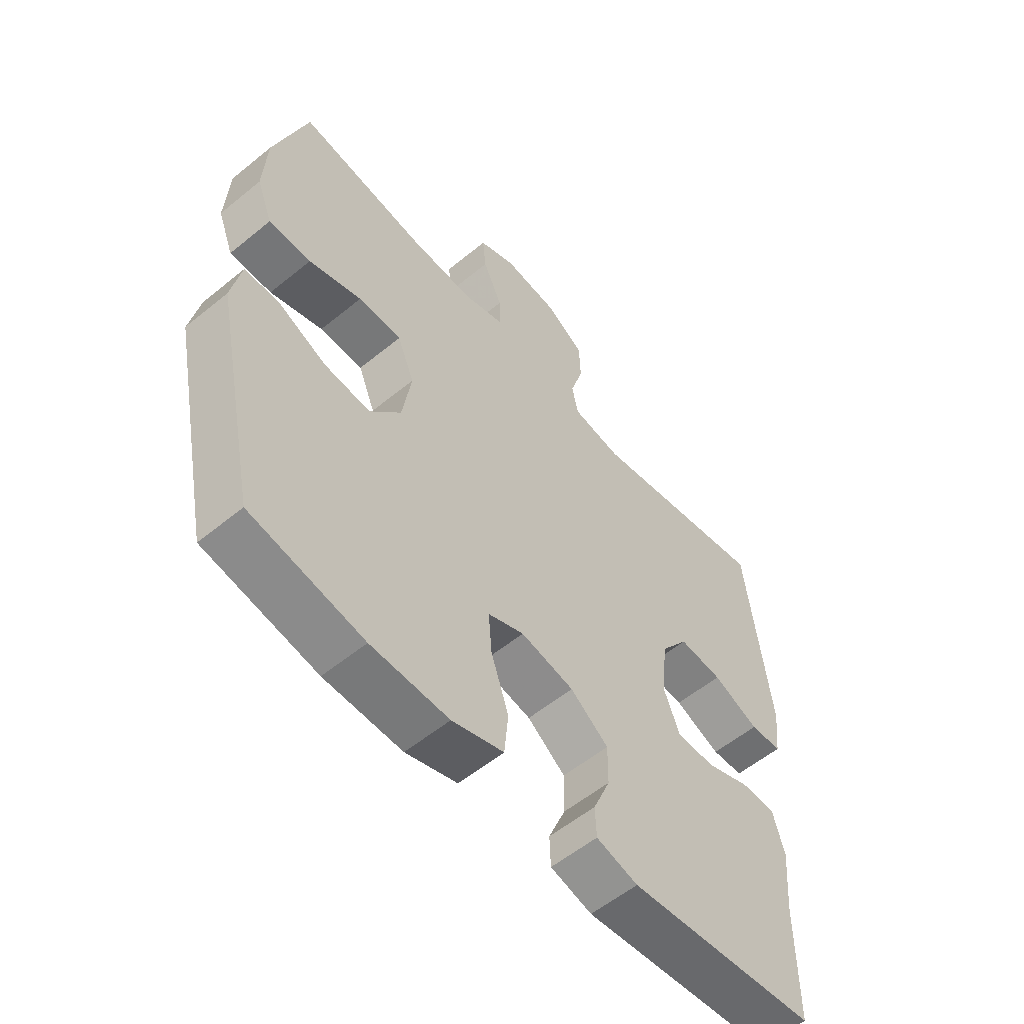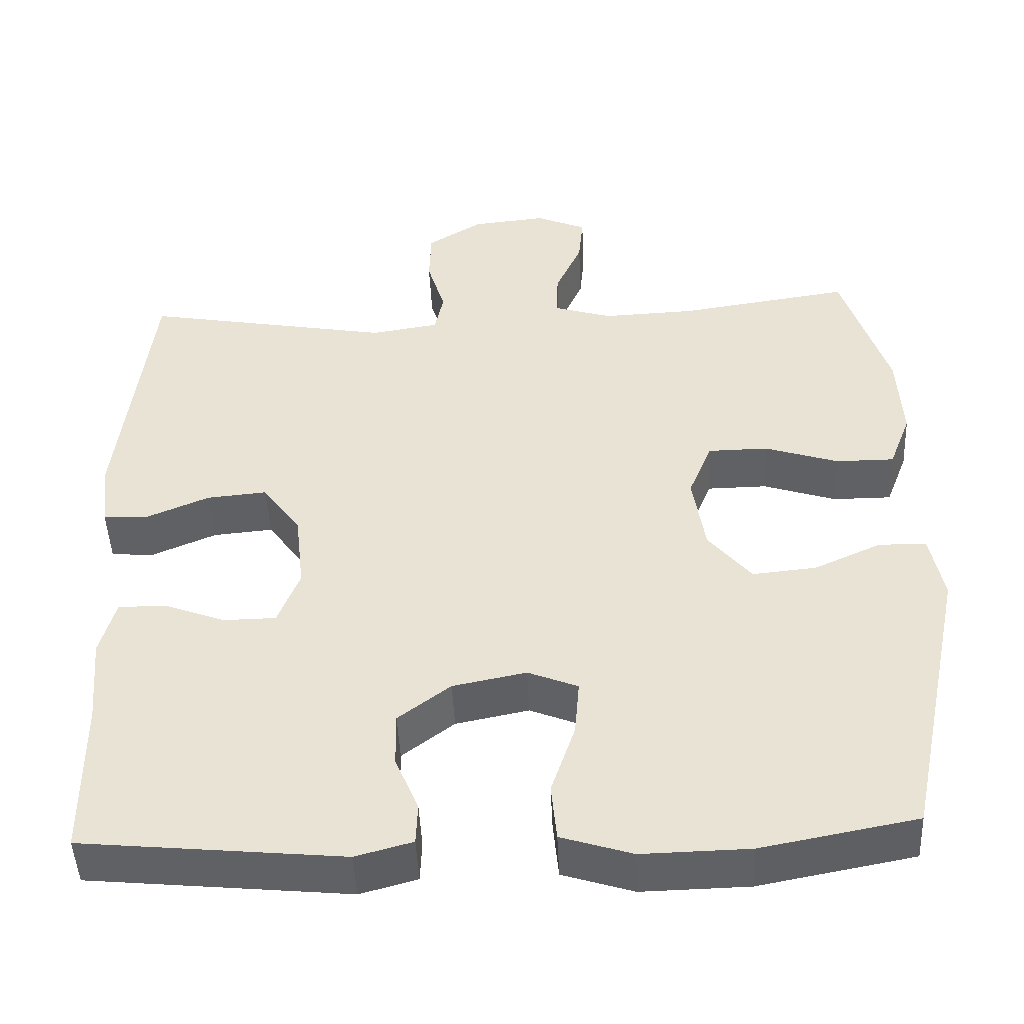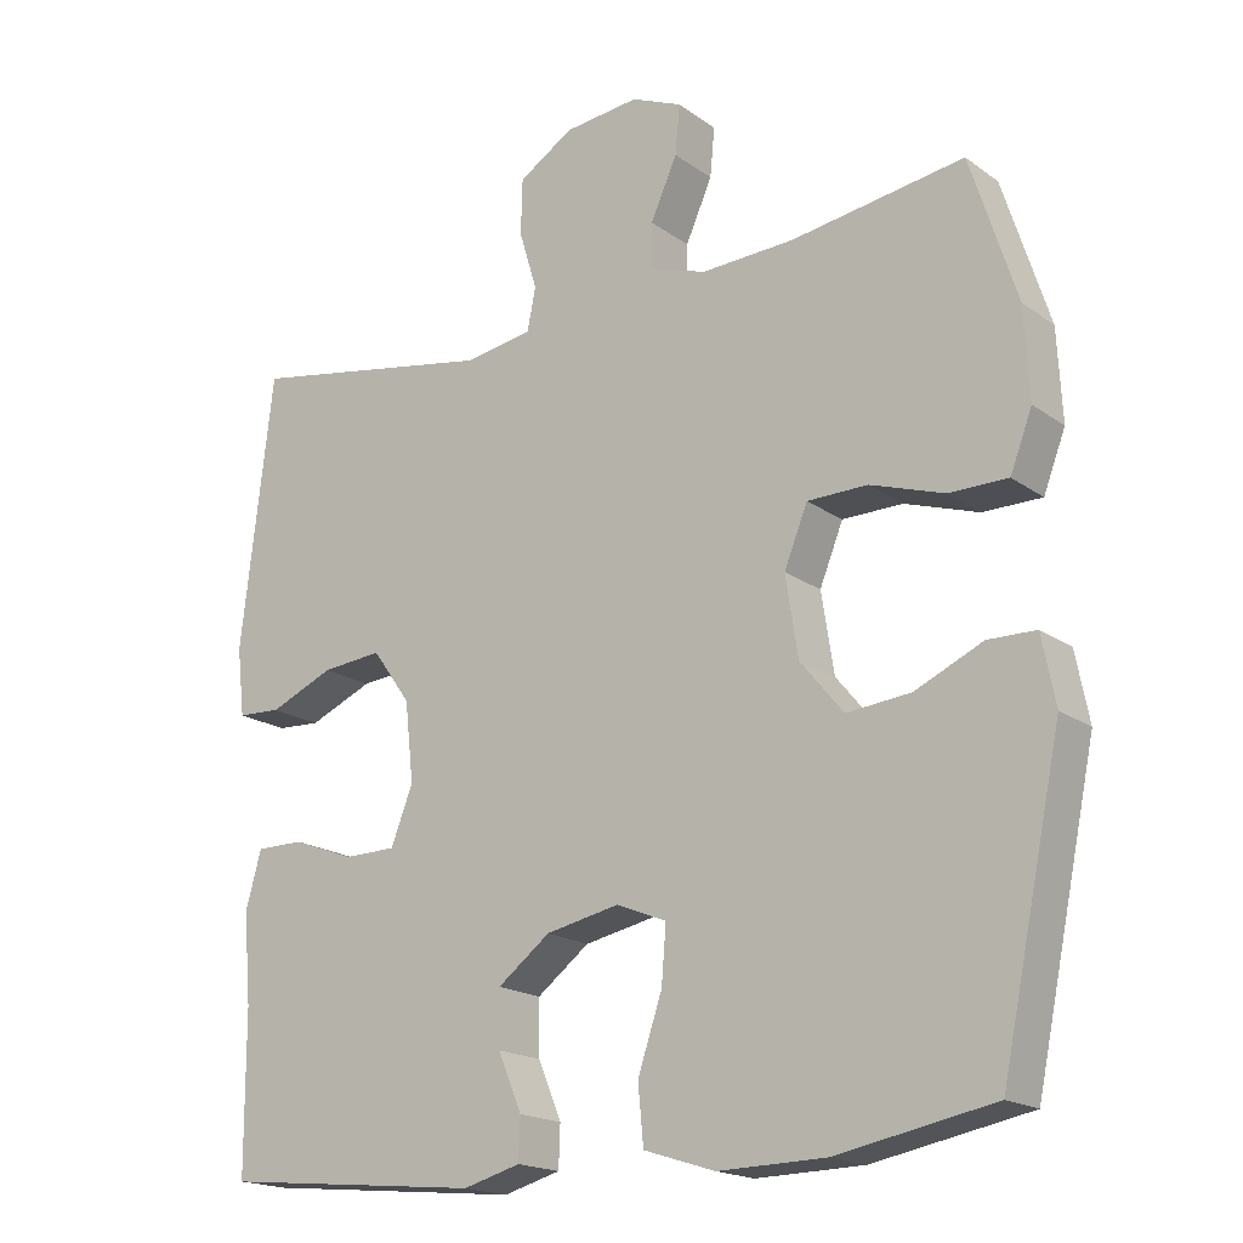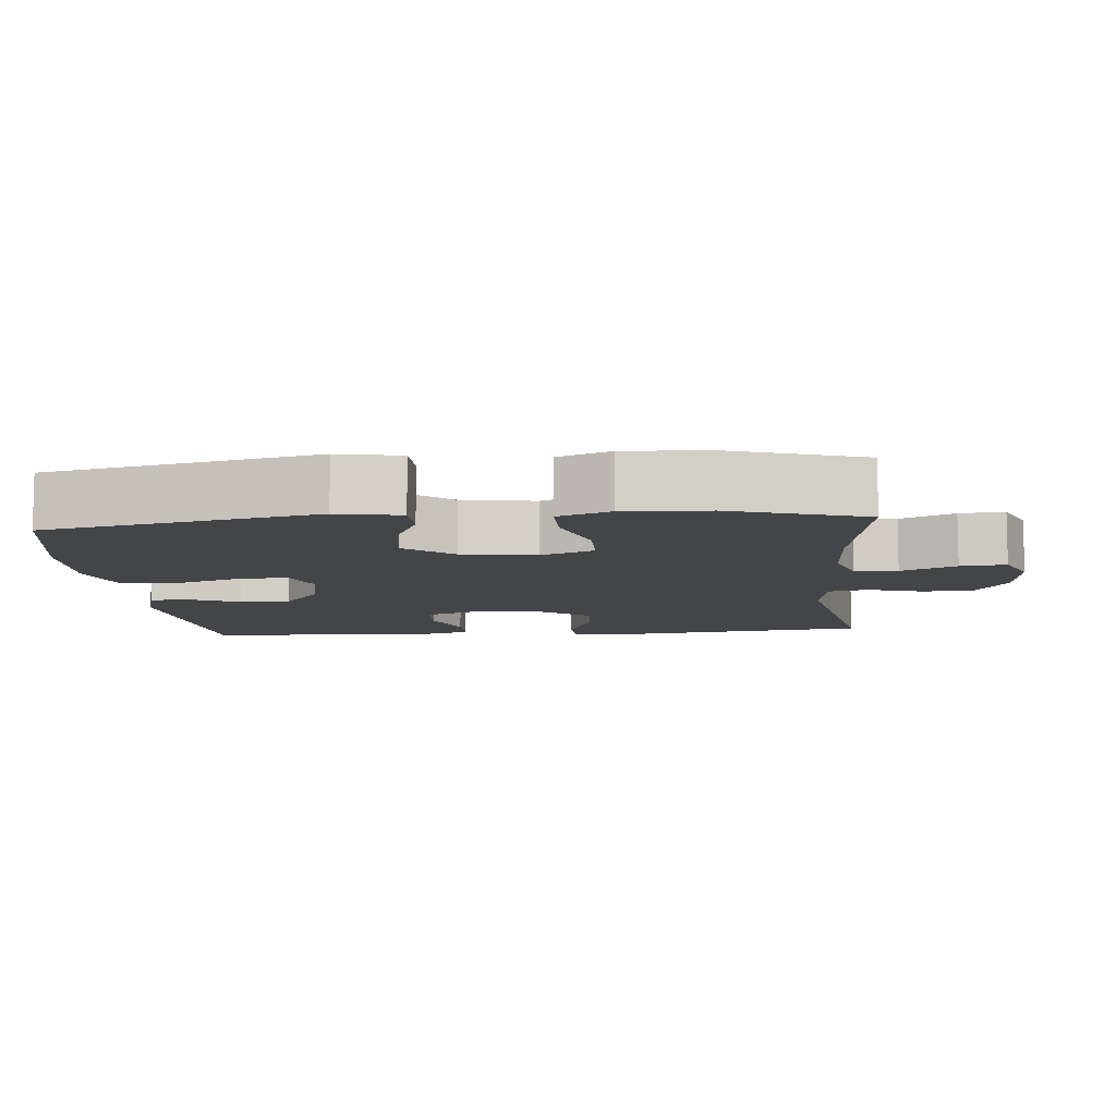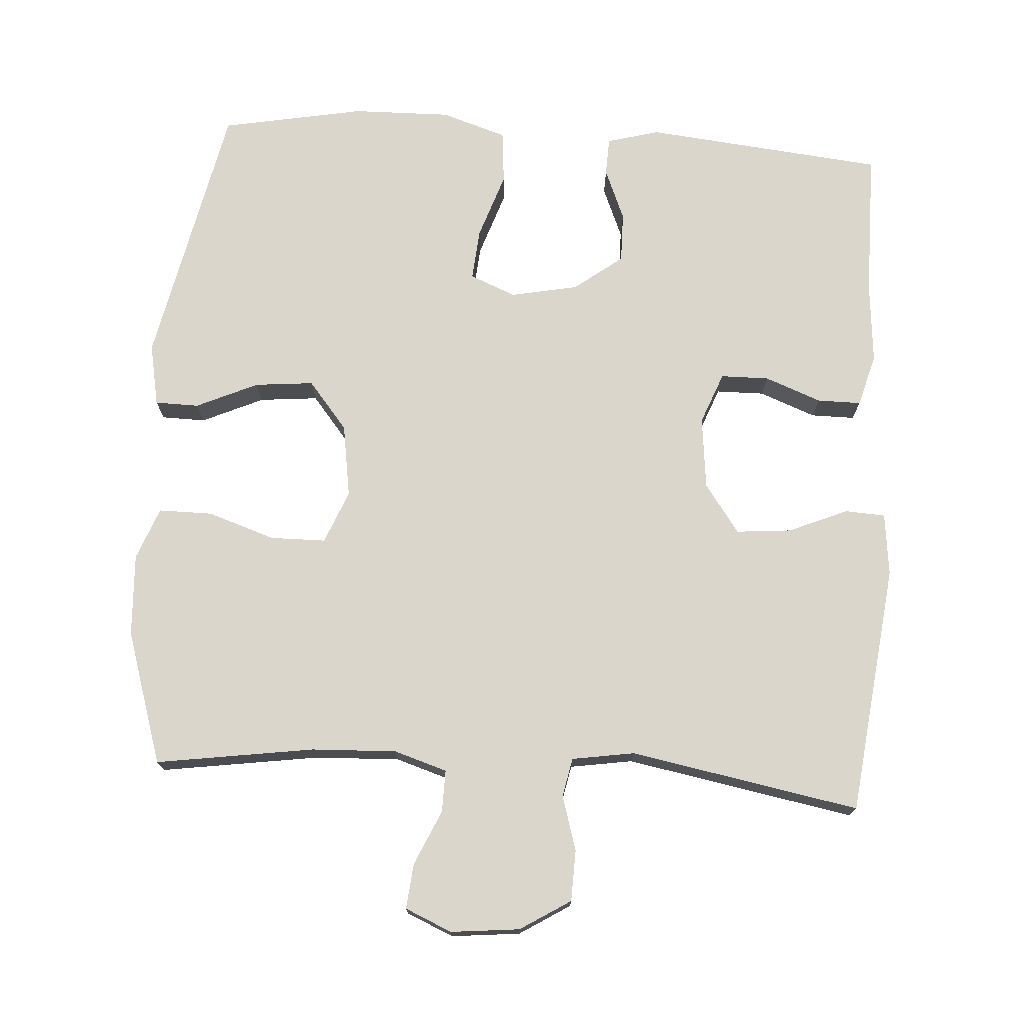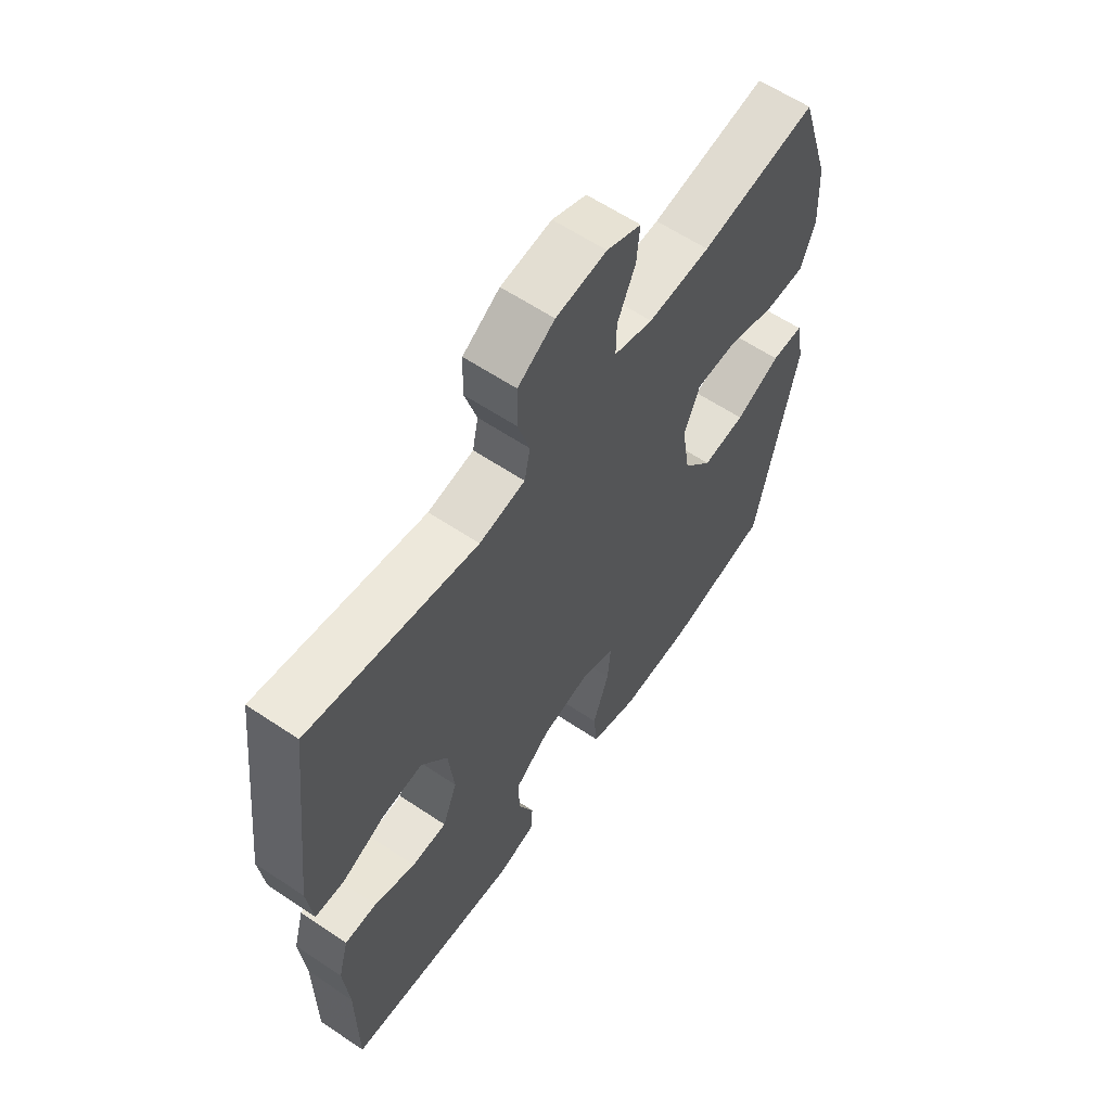
<metadata>
{"format":"obj","ext":"obj","renderer":"f3d","projection":"perspective","resolution":1024,"background":"white","views":[{"elev":-56.8,"azim":-49.5,"up":"+Z"},{"elev":-47.1,"azim":-177.4,"up":"+Z"},{"elev":-18.3,"azim":-143.3,"up":"+Z"},{"elev":-9.1,"azim":-84.8,"up":"+Y"},{"elev":74.1,"azim":3.8,"up":"+Y"},{"elev":60.9,"azim":124.4,"up":"+Z"}]}
</metadata>
<code>
v -0.5 0.07 -0.5
v -0.578 0.07 -0.127
v -0.561 0.07 -0.04
v -0.5 0.07 -0.039
v -0.414 0.07 -0.078
v -0.332 0.07 -0.086
v -0.277 0.07 -0.019
v -0.261 0.07 0.083
v -0.291 0.07 0.157
v -0.368 0.07 0.158
v -0.462 0.07 0.127
v -0.537 0.07 0.127
v -0.565 0.07 0.2
v -0.559 0.07 0.315
v -0.5 0.07 0.5
v -0.279 0.07 0.467
v -0.161 0.07 0.462
v -0.087 0.07 0.485
v -0.088 0.07 0.544
v -0.122 0.07 0.62
v -0.128 0.07 0.683
v -0.063 0.07 0.711
v 0.033 0.07 0.701
v 0.103 0.07 0.657
v 0.105 0.07 0.586
v 0.082 0.07 0.51
v 0.093 0.07 0.456
v 0.18 0.07 0.442
v 0.5 0.07 0.5
v 0.541 0.07 0.151
v 0.531 0.07 0.064
v 0.475 0.07 0.061
v 0.393 0.07 0.096
v 0.316 0.07 0.103
v 0.267 0.07 0.035
v 0.256 0.07 -0.066
v 0.284 0.07 -0.138
v 0.351 0.07 -0.139
v 0.43 0.07 -0.109
v 0.491 0.07 -0.109
v 0.511 0.07 -0.182
v 0.501 0.07 -0.296
v 0.5 0.07 -0.5
v 0.166 0.07 -0.533
v 0.093 0.07 -0.513
v 0.091 0.07 -0.46
v 0.121 0.07 -0.388
v 0.122 0.07 -0.318
v 0.055 0.07 -0.267
v -0.039 0.07 -0.248
v -0.103 0.07 -0.274
v -0.097 0.07 -0.346
v -0.066 0.07 -0.438
v -0.073 0.07 -0.512
v -0.164 0.07 -0.541
v -0.301 0.07 -0.538
v -0.5 0 -0.5
v -0.578 0 -0.127
v -0.561 0 -0.04
v -0.5 0 -0.039
v -0.414 0 -0.078
v -0.332 0 -0.086
v -0.277 0 -0.019
v -0.261 0 0.083
v -0.291 0 0.157
v -0.368 0 0.158
v -0.462 0 0.127
v -0.537 0 0.127
v -0.565 0 0.2
v -0.559 0 0.315
v -0.5 0 0.5
v -0.279 0 0.467
v -0.161 0 0.462
v -0.087 0 0.485
v -0.088 0 0.544
v -0.122 0 0.62
v -0.128 0 0.683
v -0.063 0 0.711
v 0.033 0 0.701
v 0.103 0 0.657
v 0.105 0 0.586
v 0.082 0 0.51
v 0.093 0 0.456
v 0.18 0 0.442
v 0.5 0 0.5
v 0.541 0 0.151
v 0.531 0 0.064
v 0.475 0 0.061
v 0.393 0 0.096
v 0.316 0 0.103
v 0.267 0 0.035
v 0.256 0 -0.066
v 0.284 0 -0.138
v 0.351 0 -0.139
v 0.43 0 -0.109
v 0.491 0 -0.109
v 0.511 0 -0.182
v 0.501 0 -0.296
v 0.5 0 -0.5
v 0.166 0 -0.533
v 0.093 0 -0.513
v 0.091 0 -0.46
v 0.121 0 -0.388
v 0.122 0 -0.318
v 0.055 0 -0.267
v -0.039 0 -0.248
v -0.103 0 -0.274
v -0.097 0 -0.346
v -0.066 0 -0.438
v -0.073 0 -0.512
v -0.164 0 -0.541
v -0.301 0 -0.538
f 52 53 54 55
f 51 52 55 56
f 44 45 46 47
f 42 43 44 47
f 42 47 48
f 41 42 48 49
f 38 39 40 41
f 37 38 41 49
f 30 31 32 33
f 28 29 30 33
f 27 28 33 34
f 23 24 25 26
f 23 26 27
f 22 23 27
f 19 20 21 22
f 18 19 22 27
f 17 18 27 34
f 13 14 15 16
f 10 11 12 13
f 9 10 13 16
f 8 9 16 17
f 2 3 4 5
f 2 5 6
f 51 56 1 2
f 50 51 2 6
f 36 37 49 50
f 35 36 50 6
f 34 35 6 7
f 7 8 17 34
f 111 110 109 108
f 112 111 108 107
f 103 102 101 100
f 103 100 99 98
f 104 103 98
f 105 104 98 97
f 97 96 95 94
f 105 97 94 93
f 89 88 87 86
f 89 86 85 84
f 90 89 84 83
f 82 81 80 79
f 83 82 79
f 83 79 78
f 78 77 76 75
f 83 78 75 74
f 90 83 74 73
f 72 71 70 69
f 69 68 67 66
f 72 69 66 65
f 73 72 65 64
f 61 60 59 58
f 62 61 58
f 58 57 112 107
f 62 58 107 106
f 106 105 93 92
f 62 106 92 91
f 63 62 91 90
f 90 73 64 63
f 1 57 58 2
f 2 58 59 3
f 3 59 60 4
f 4 60 61 5
f 5 61 62 6
f 6 62 63 7
f 7 63 64 8
f 8 64 65 9
f 9 65 66 10
f 10 66 67 11
f 11 67 68 12
f 12 68 69 13
f 13 69 70 14
f 14 70 71 15
f 15 71 72 16
f 16 72 73 17
f 17 73 74 18
f 18 74 75 19
f 19 75 76 20
f 20 76 77 21
f 21 77 78 22
f 22 78 79 23
f 23 79 80 24
f 24 80 81 25
f 25 81 82 26
f 26 82 83 27
f 27 83 84 28
f 28 84 85 29
f 29 85 86 30
f 30 86 87 31
f 31 87 88 32
f 32 88 89 33
f 33 89 90 34
f 34 90 91 35
f 35 91 92 36
f 36 92 93 37
f 37 93 94 38
f 38 94 95 39
f 39 95 96 40
f 40 96 97 41
f 41 97 98 42
f 42 98 99 43
f 43 99 100 44
f 44 100 101 45
f 45 101 102 46
f 46 102 103 47
f 47 103 104 48
f 48 104 105 49
f 49 105 106 50
f 50 106 107 51
f 51 107 108 52
f 52 108 109 53
f 53 109 110 54
f 54 110 111 55
f 55 111 112 56
f 56 112 57 1

</code>
